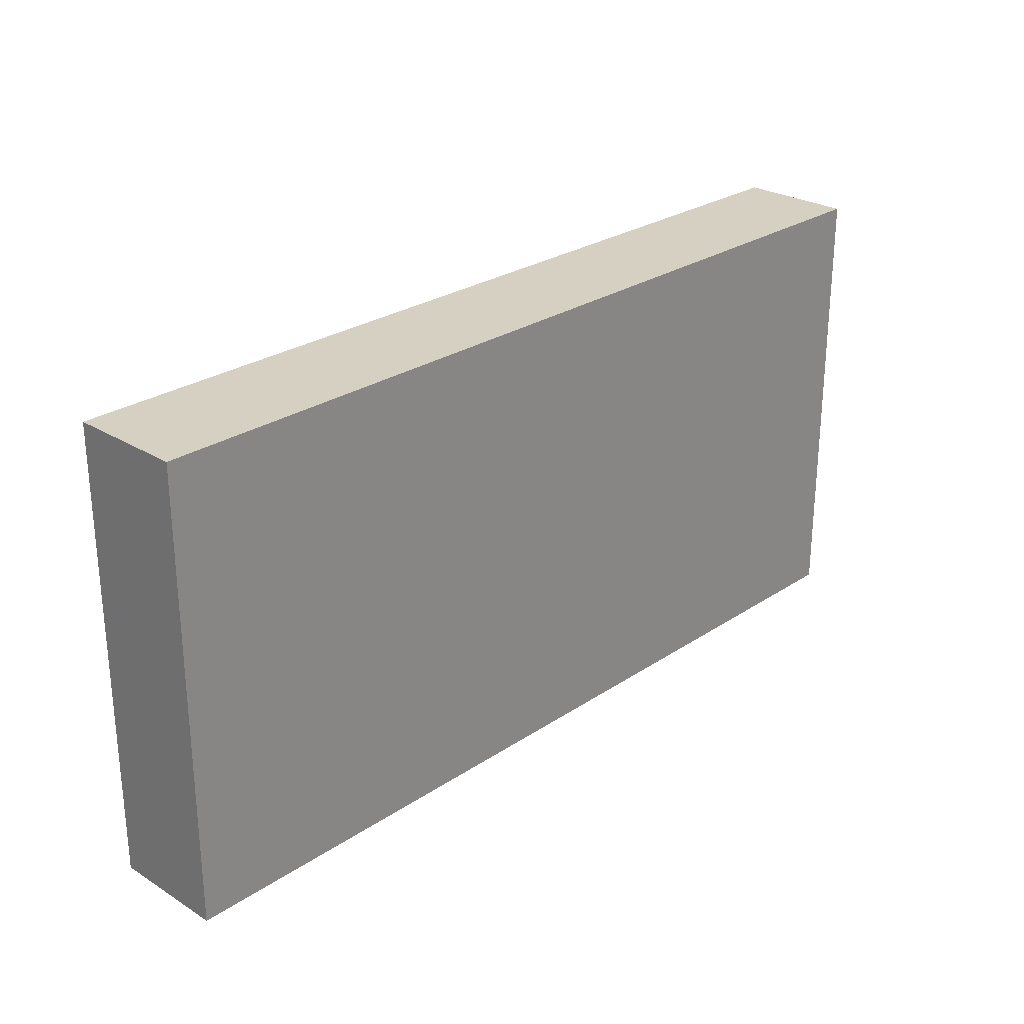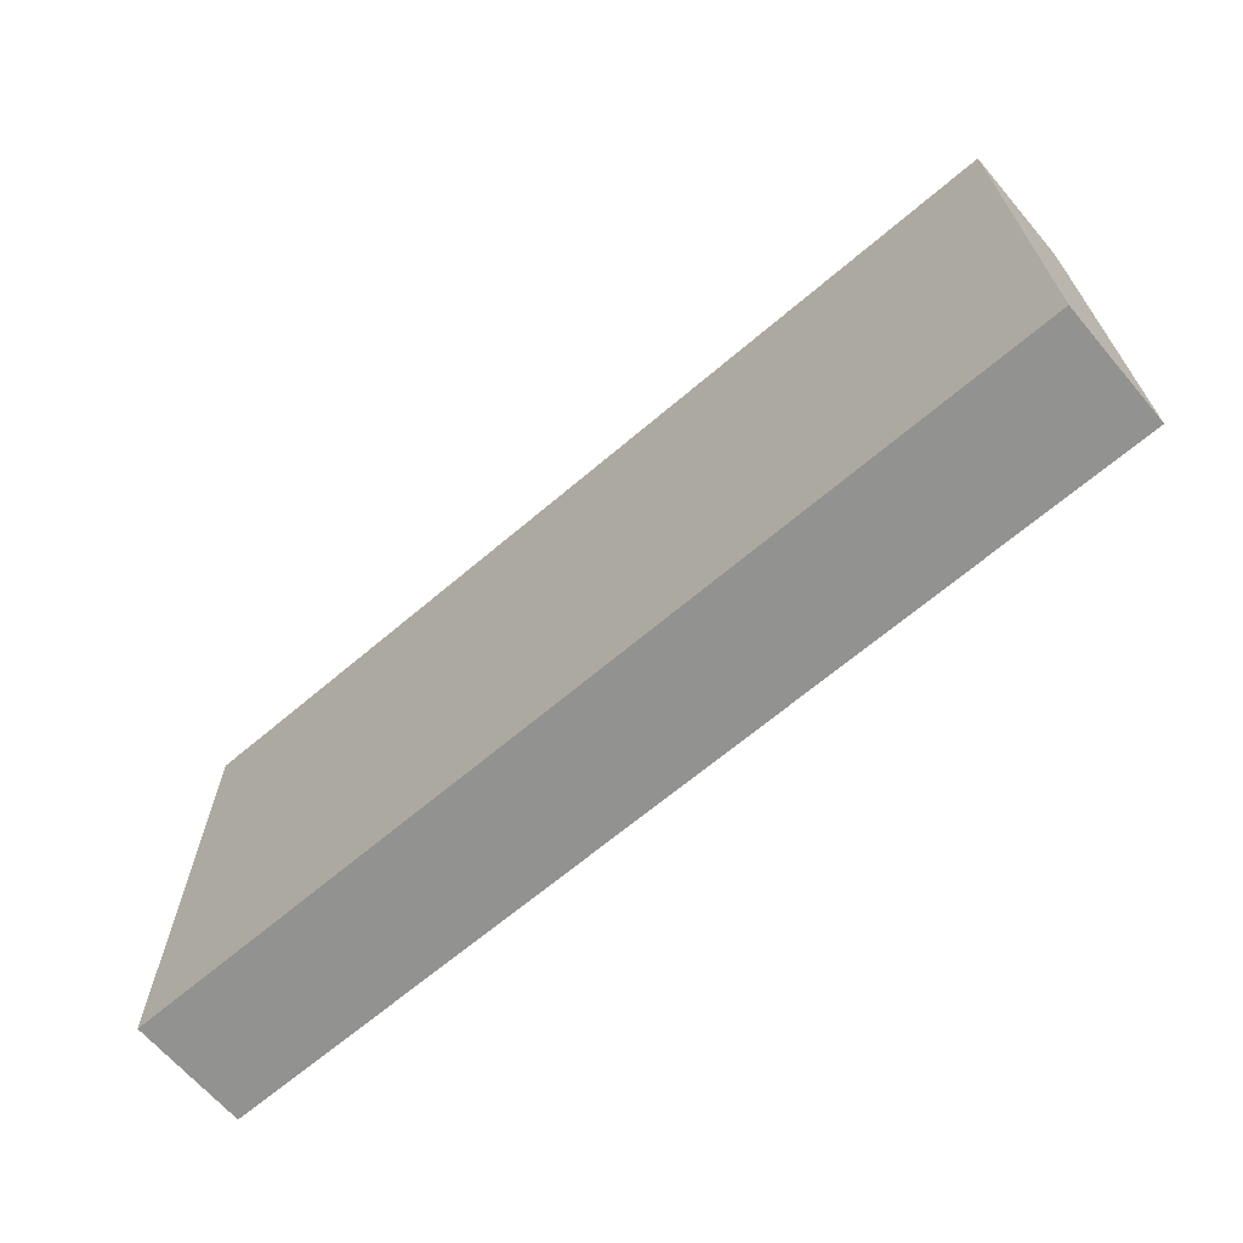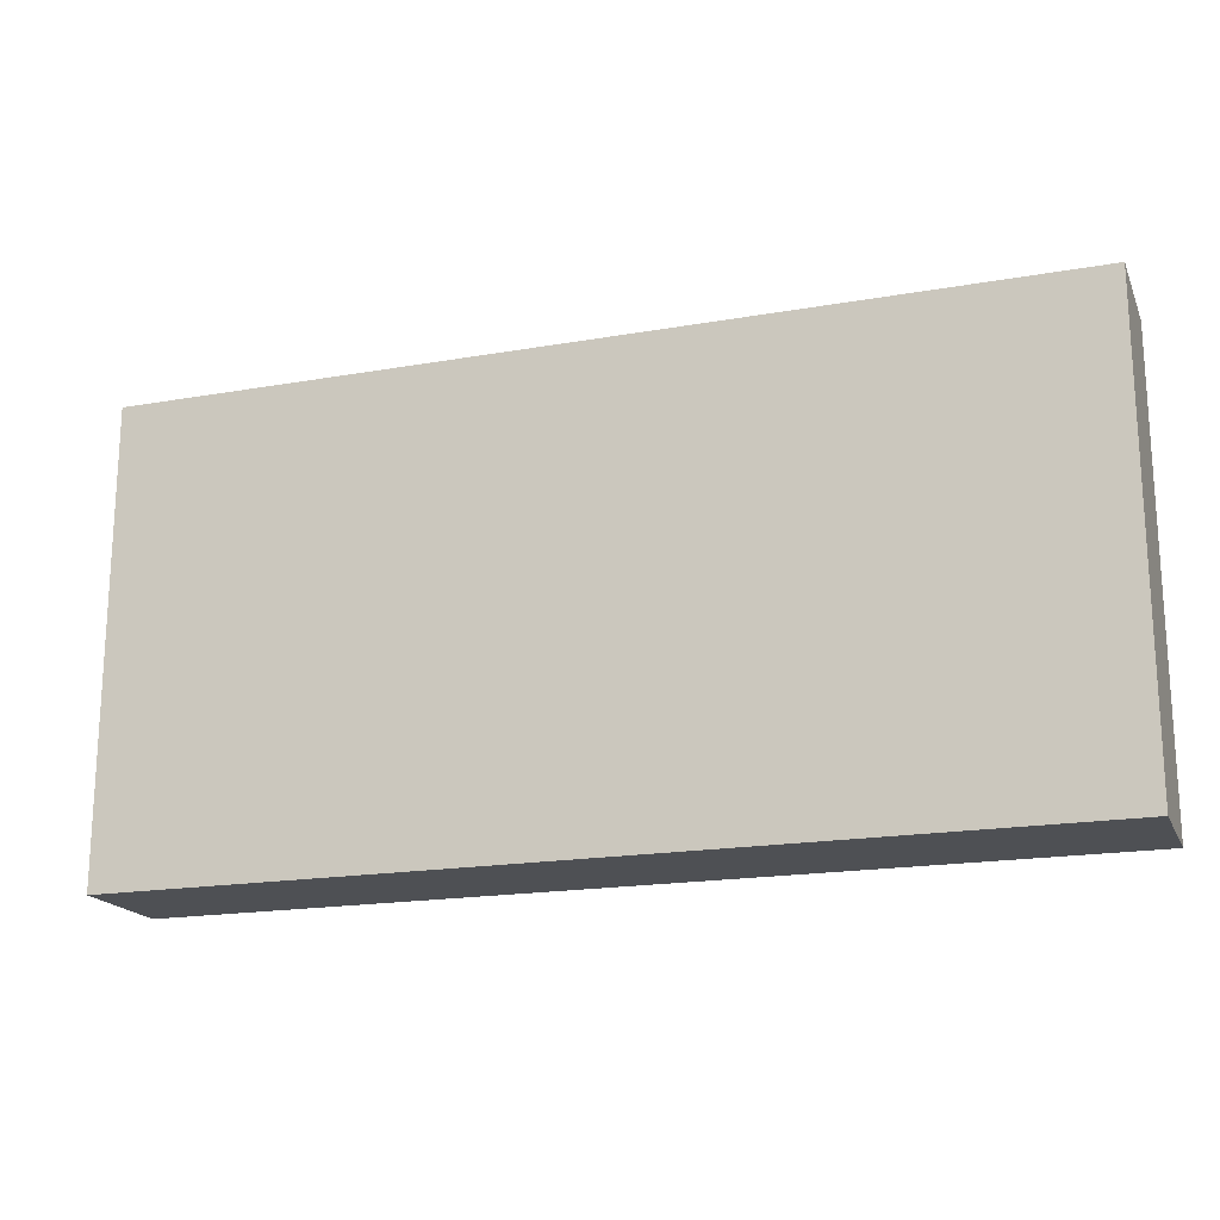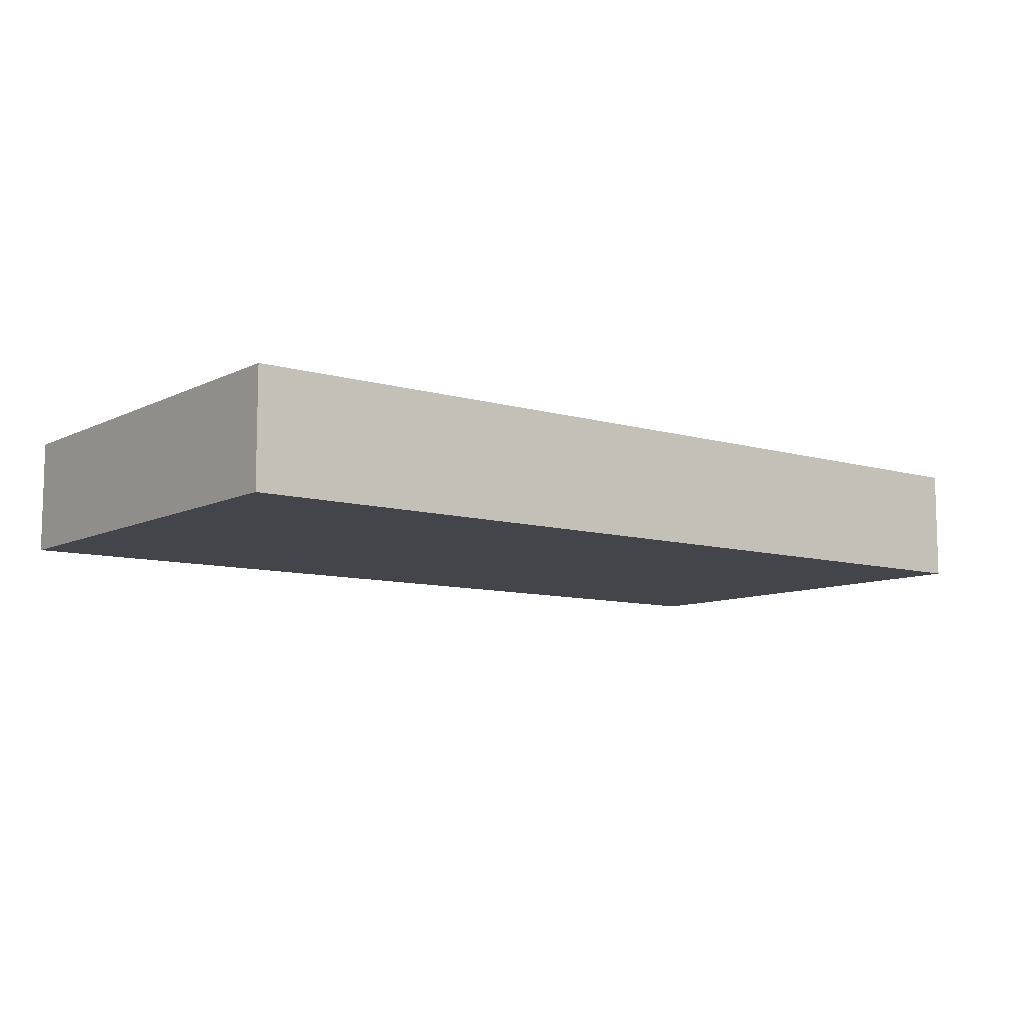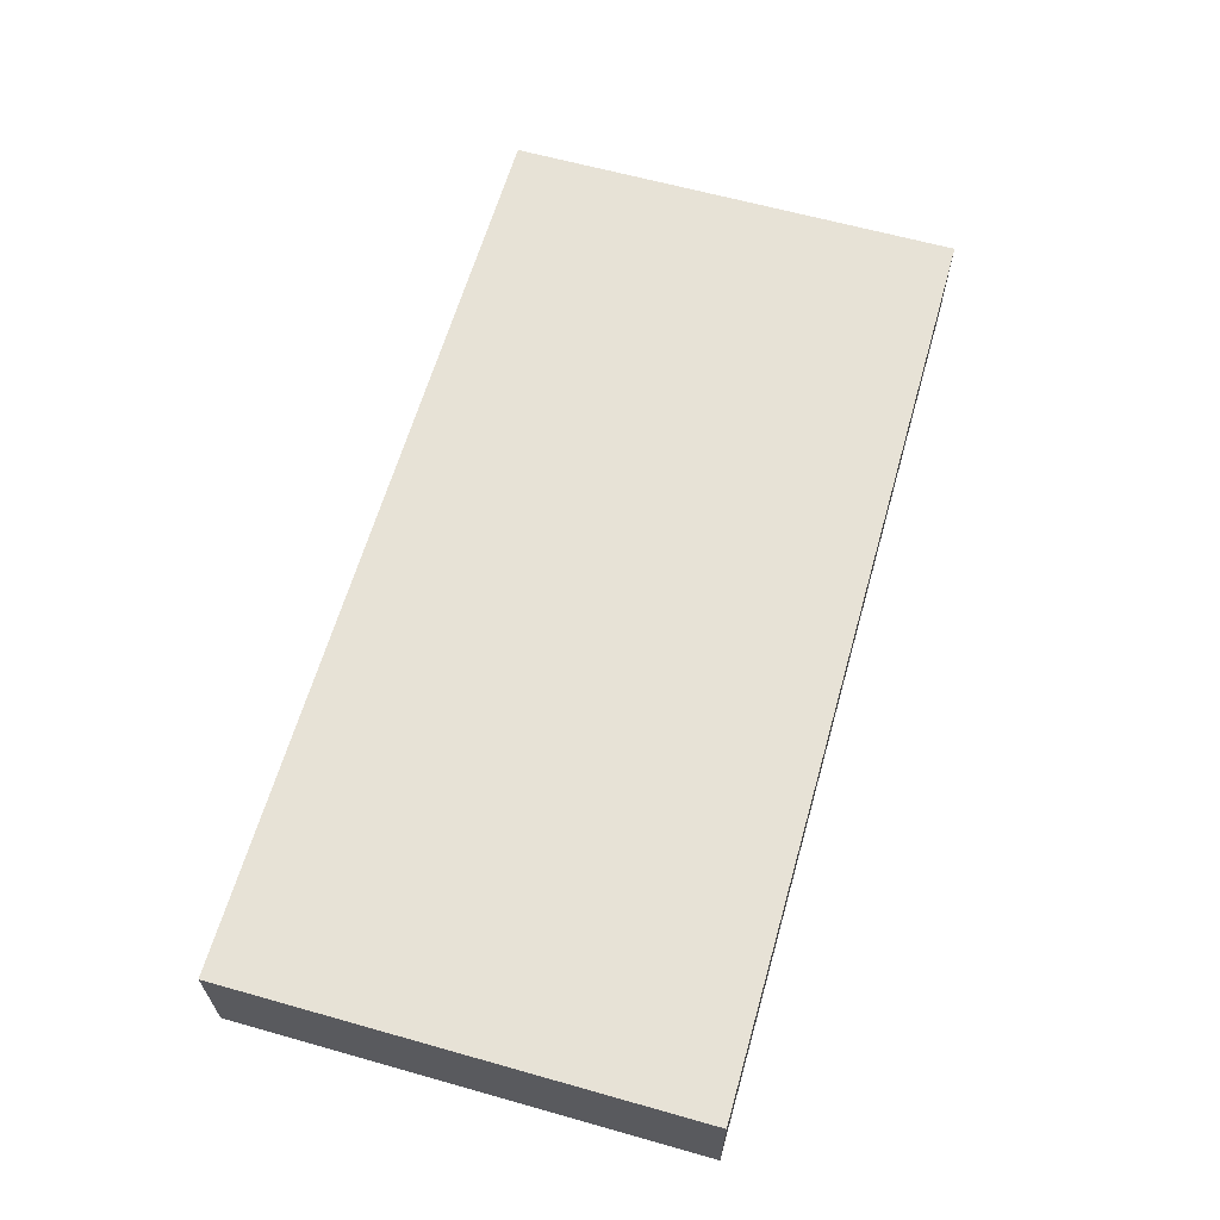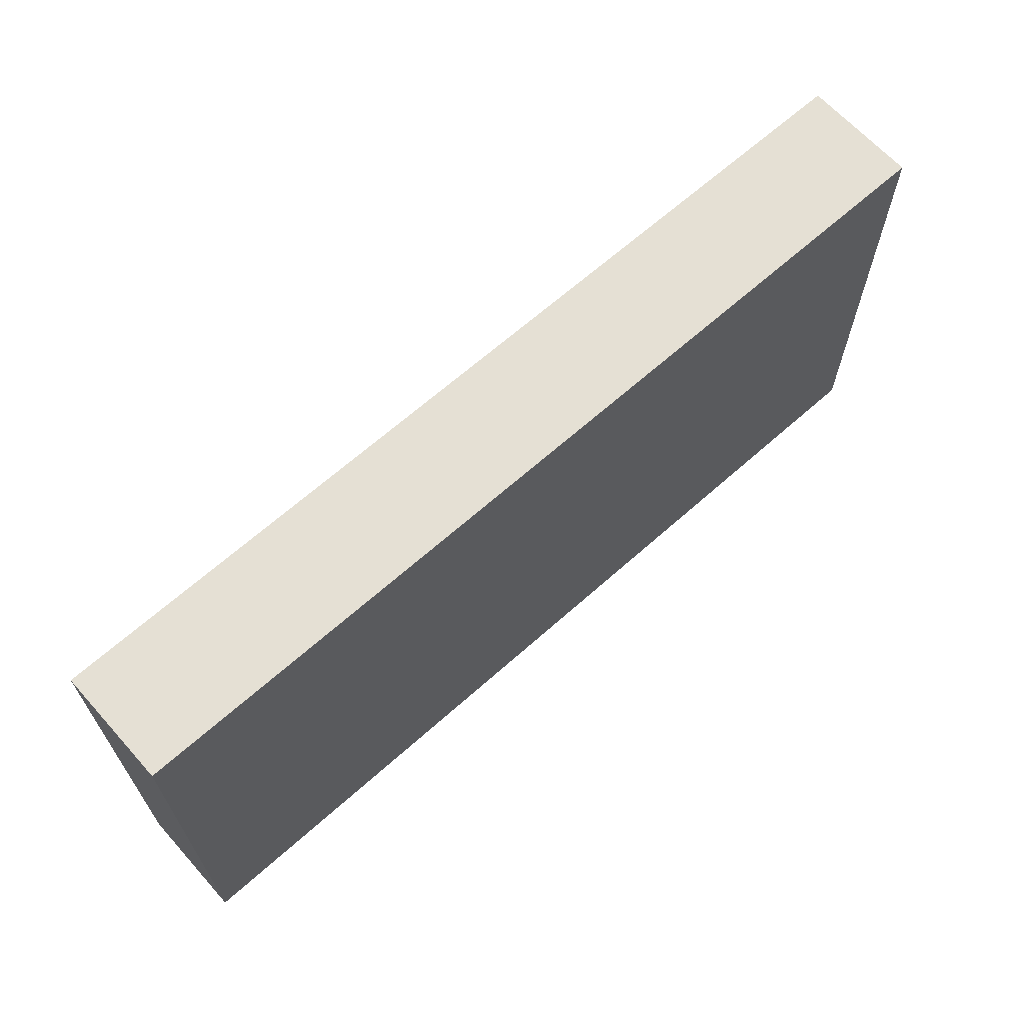
<metadata>
{"format":"obj","ext":"obj","renderer":"f3d","projection":"perspective","resolution":1024,"background":"white","views":[{"elev":26.5,"azim":133.9,"up":"+Y"},{"elev":-66.3,"azim":-139.5,"up":"+Y"},{"elev":-18.5,"azim":18.7,"up":"+Y"},{"elev":-9.2,"azim":142.2,"up":"+Z"},{"elev":62.9,"azim":-74.1,"up":"+Z"},{"elev":65.5,"azim":-41.9,"up":"+Y"}]}
</metadata>
<code>
v -96 -608 -64
v -96 -640 -72
v -96 -608 -72
v -96 -640 -64
v -160 -640 -64
v -160 -608 -72
v -160 -640 -72
v -160 -608 -64
f 1 2 3
f 1 4 2
f 5 6 7
f 5 8 6
f 4 7 2
f 4 5 7
f 8 3 6
f 8 1 3
f 5 1 8
f 5 4 1
f 6 2 7
f 6 3 2

</code>
